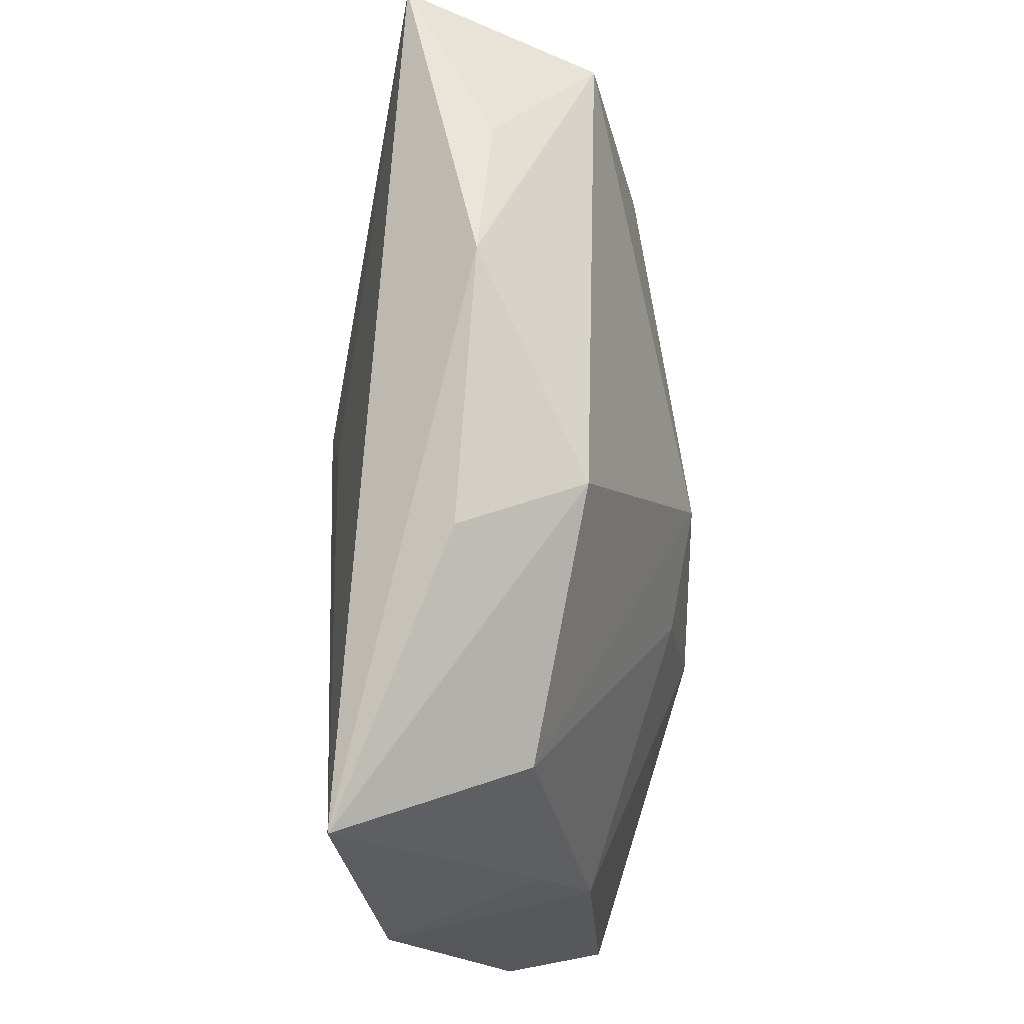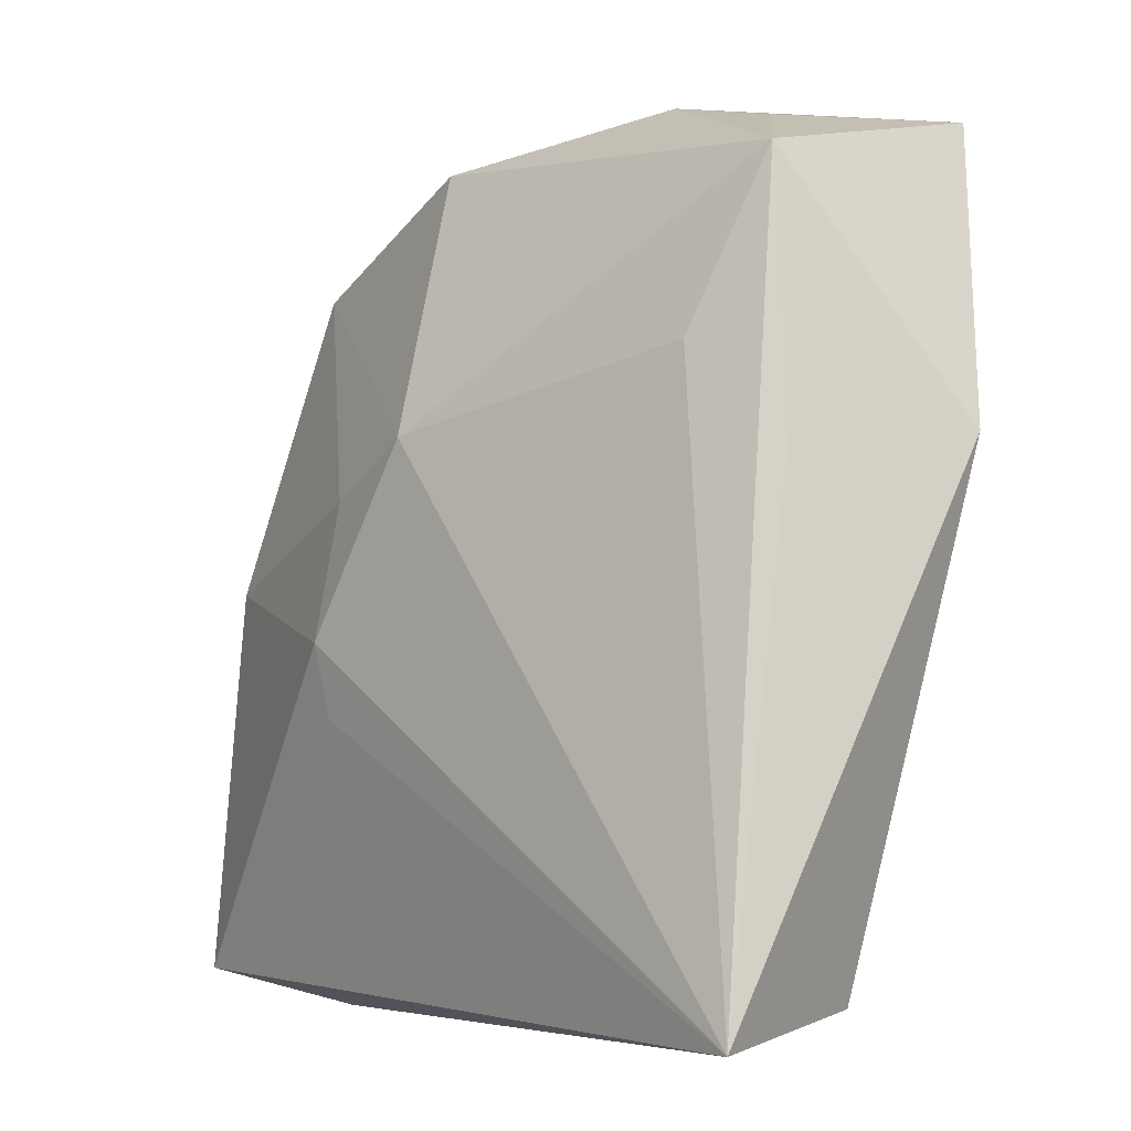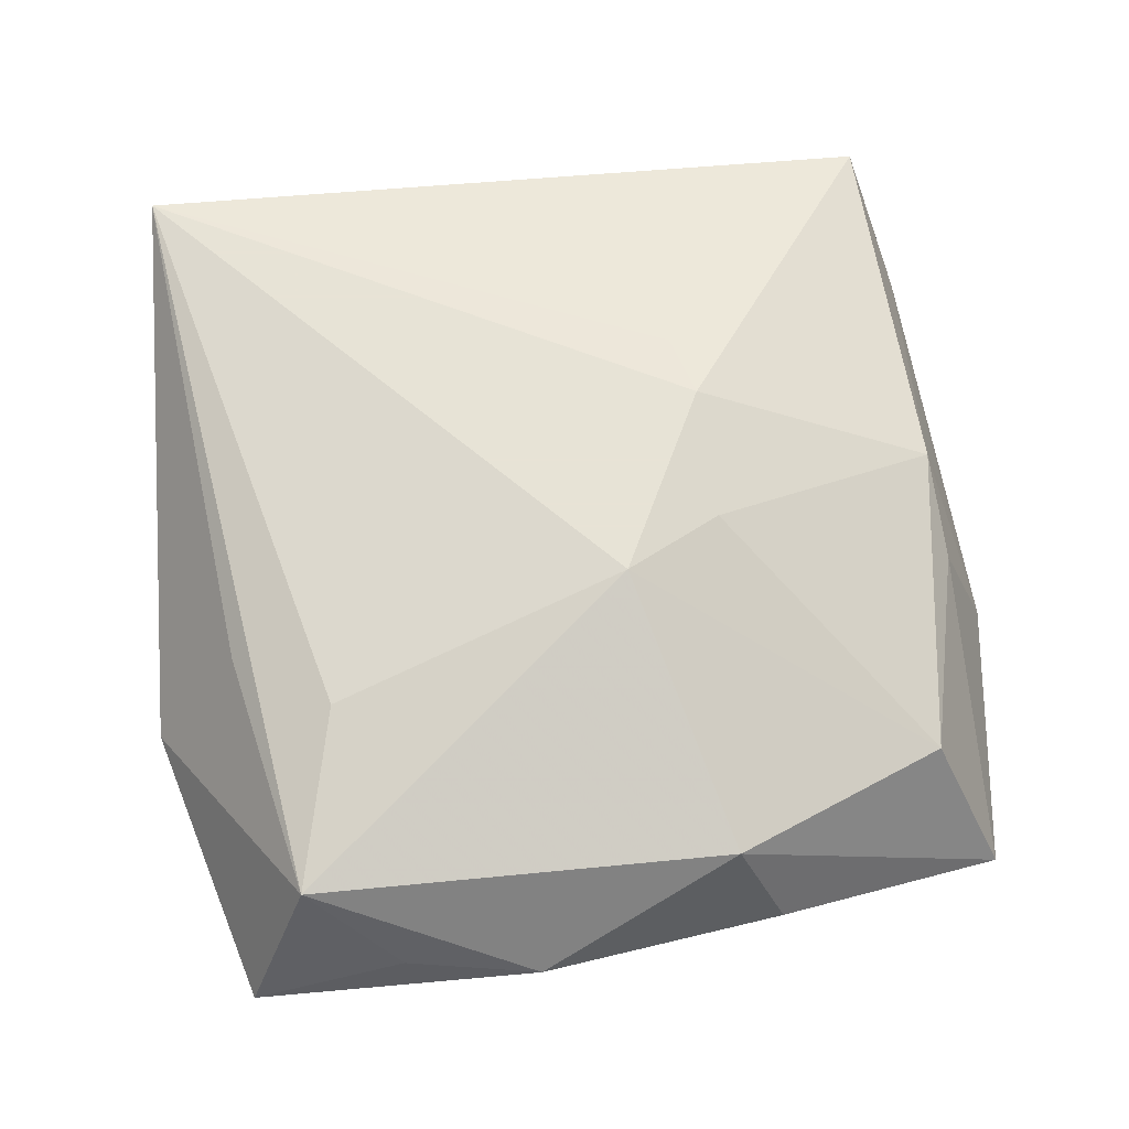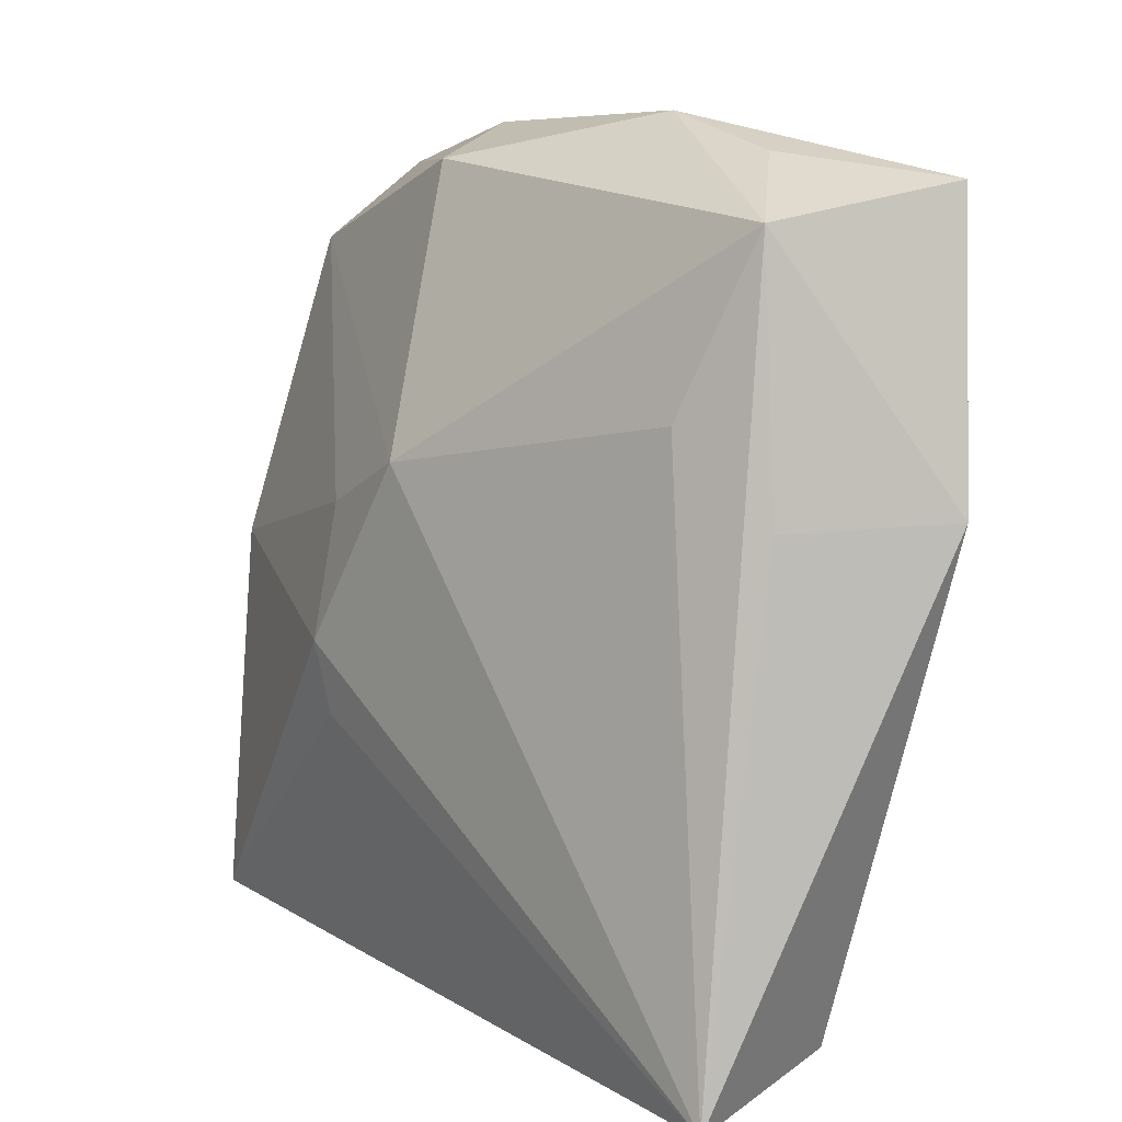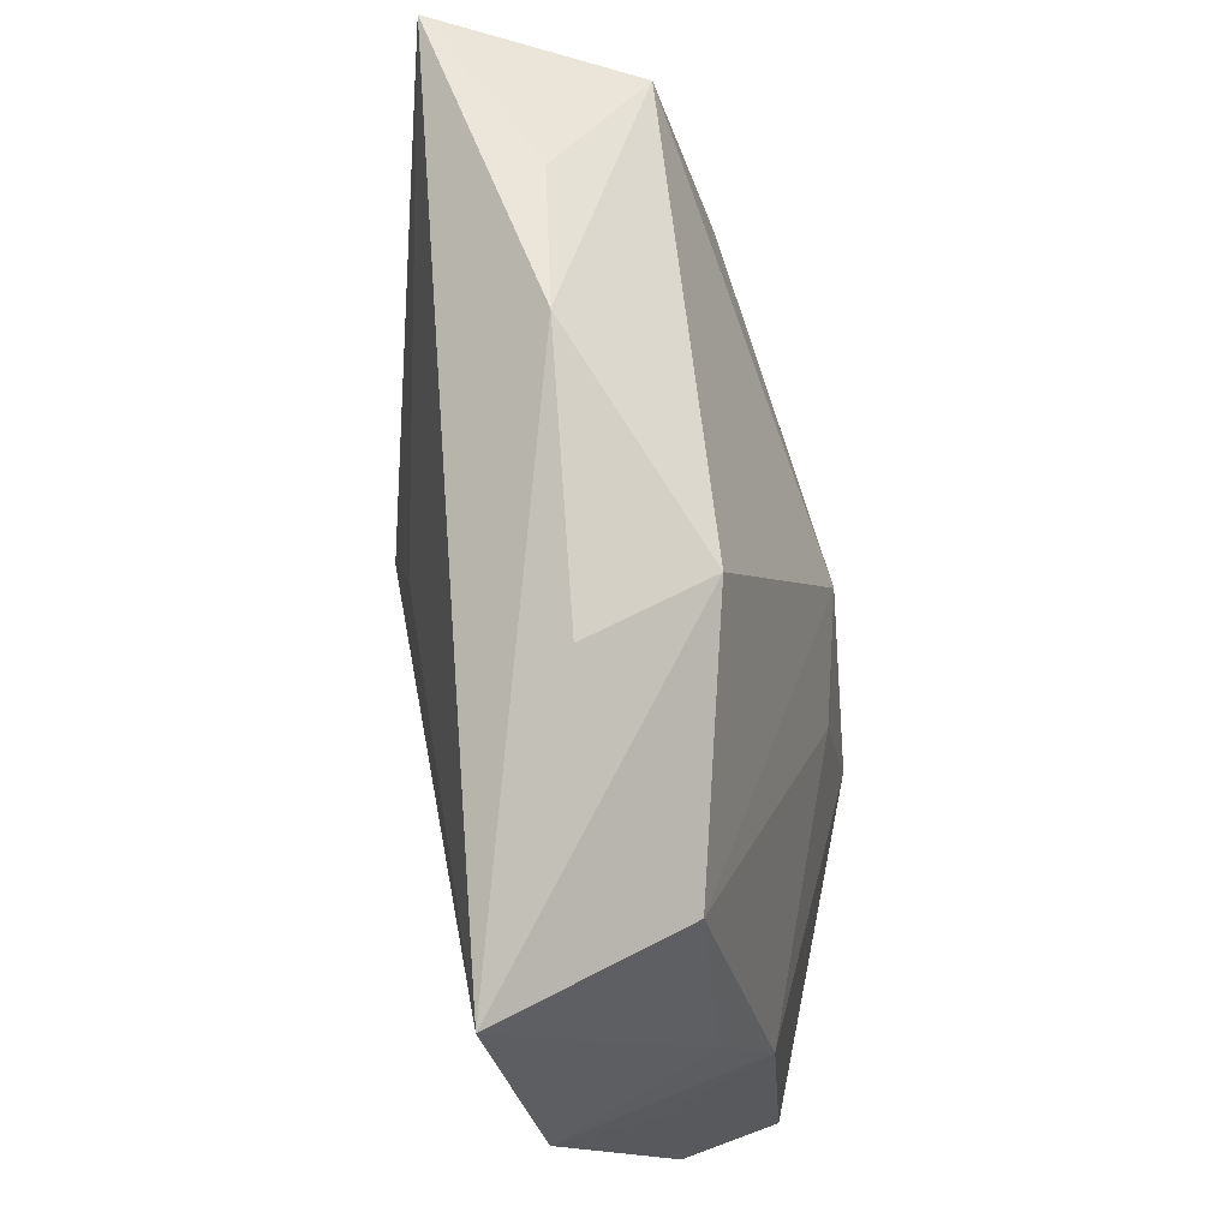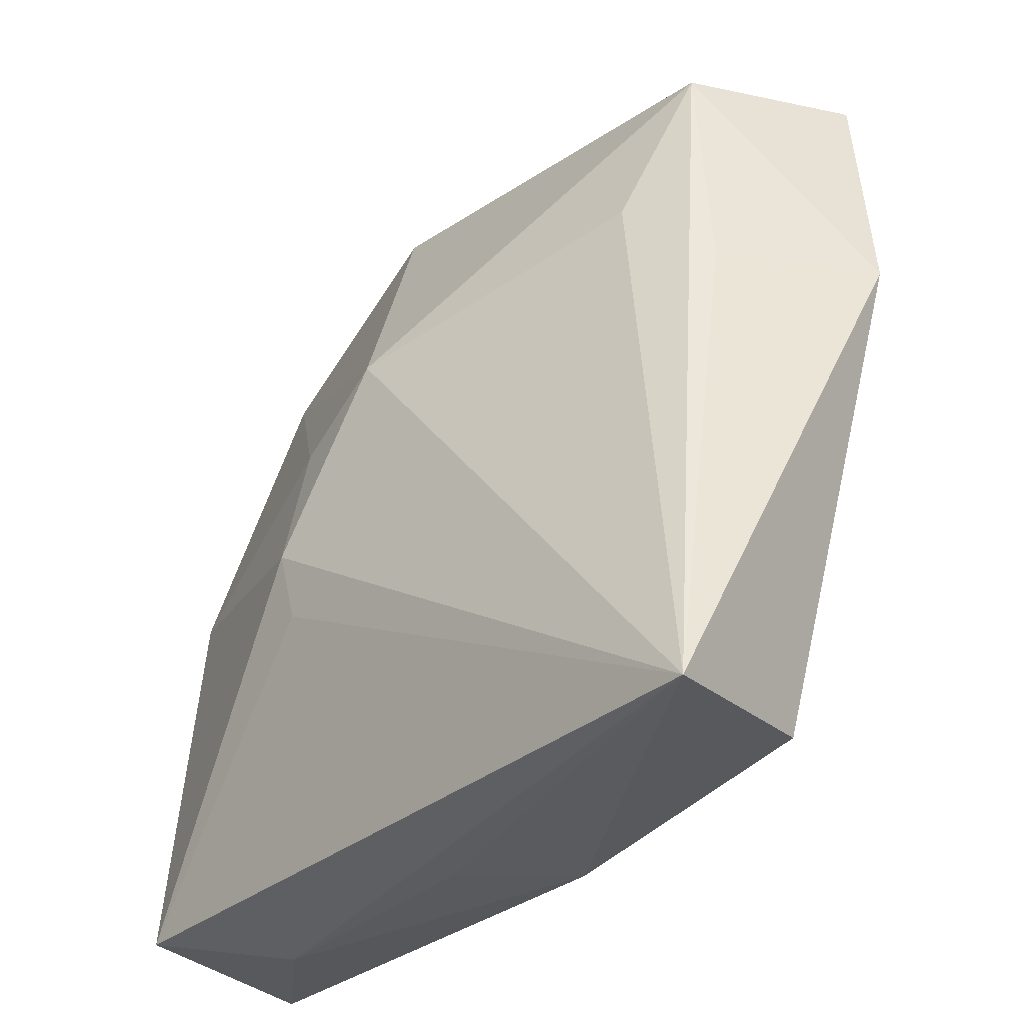
<metadata>
{"format":"obj","ext":"obj","renderer":"f3d","projection":"perspective","resolution":1024,"background":"white","views":[{"elev":72.9,"azim":-91.5,"up":"+Y"},{"elev":-5.3,"azim":44.6,"up":"+Y"},{"elev":62.6,"azim":167.5,"up":"+Z"},{"elev":10.4,"azim":46.2,"up":"+Y"},{"elev":73.5,"azim":-99.7,"up":"+Y"},{"elev":-35.2,"azim":42.8,"up":"+Y"}]}
</metadata>
<code>
v -0.02889 0.007504 -0.008595
v 0.02425 0.006722 0.006422
v -0.008179 0.02837 -0.003593
v 0.01211 -0.008996 -0.008009
v -0.02514 0.02534 -0.01108
v 0.0003028 -0.008972 -0.01097
v 0.02721 0.02561 -0.005892
v -0.02651 -0.02429 0.005739
v -0.02079 0.02069 0.0006084
v 0.003577 -0.0259 -0.003694
v 0.0252 -0.001451 -0.004299
v -0.01772 -0.02654 0.00111
v 0.02409 -0.02654 0.01162
v -0.008669 -0.008275 0.01099
v 0.0225 -0.02479 -0.0003555
v -0.005272 0.02628 0.004185
v -0.02842 -0.01683 -0.001013
v 0.008421 0.02925 -0.001954
v -0.0252 -0.02533 -0.005543
v -0.02526 0.0006668 0.004376
v 0.01703 0.02708 -0.0008314
v 0.03039 0.007085 -0.002643
v -0.009401 -0.003558 0.01162
v 0.003235 0.0095 -0.01181
v -0.02763 1.114e-05 -0.002678
v 0.0004091 -0.005019 -0.01145
v -0.008773 0.005198 0.01019
v -0.001841 0.0085 0.01162
v 0.01845 0.01231 0.008493
v -0.02532 0.007122 0.001045
v -0.01661 -0.005996 -0.009394
v 0.02255 0.02344 0.005601
v -0.001395 -0.02647 0.002805
v 0.0006425 0.01438 -0.01111
f 2 13 22
f 22 13 15
f 23 13 28
f 31 5 26
f 13 8 12
f 14 8 13
f 13 23 14
f 14 23 8
f 8 23 20
f 26 5 24
f 24 4 26
f 7 4 24
f 32 2 22
f 22 7 32
f 13 2 32
f 5 31 1
f 26 4 6
f 6 4 15
f 6 31 26
f 22 15 11
f 15 4 11
f 11 7 22
f 11 4 7
f 10 15 13
f 10 6 15
f 5 7 34
f 34 24 5
f 7 24 34
f 13 32 29
f 28 13 29
f 29 32 28
f 18 7 5
f 8 20 17
f 13 12 33
f 33 10 13
f 12 10 33
f 28 9 27
f 27 9 20
f 27 23 28
f 27 20 23
f 30 9 5
f 20 9 30
f 5 1 30
f 30 1 20
f 21 32 7
f 7 18 21
f 21 18 32
f 3 18 5
f 20 1 25
f 25 17 20
f 1 17 25
f 19 1 31
f 19 17 1
f 31 6 19
f 6 10 19
f 19 12 8
f 8 17 19
f 19 10 12
f 32 18 16
f 18 3 16
f 28 32 16
f 16 9 28
f 5 9 16
f 16 3 5

</code>
